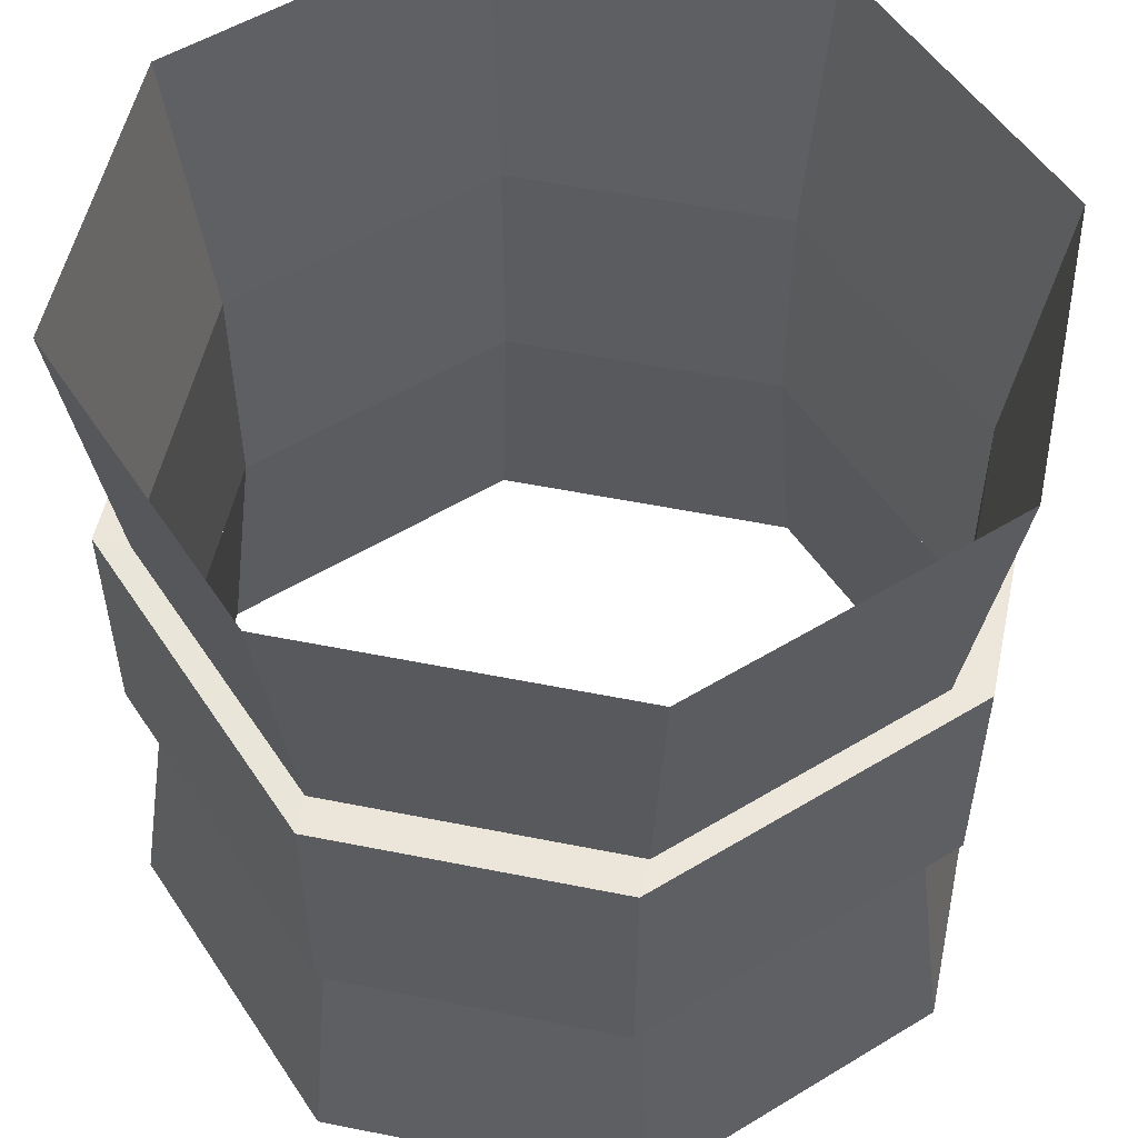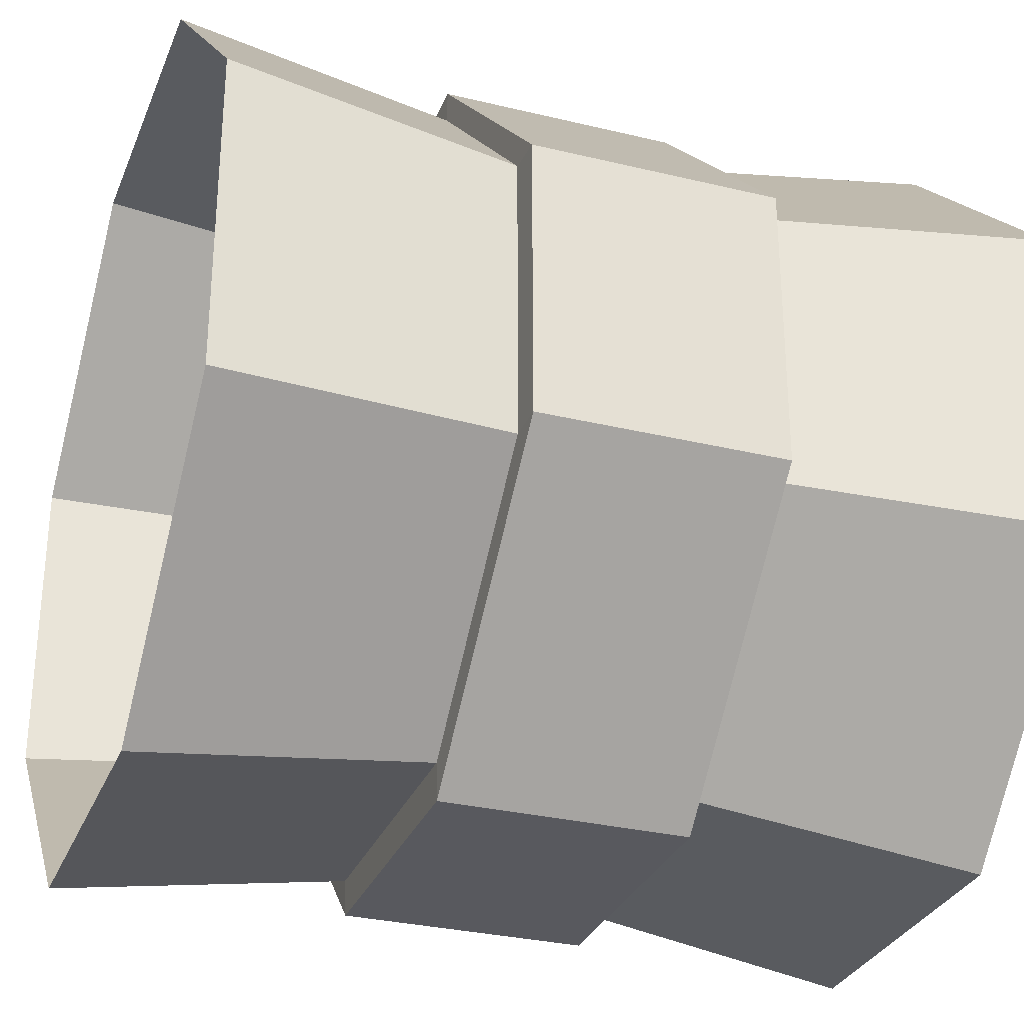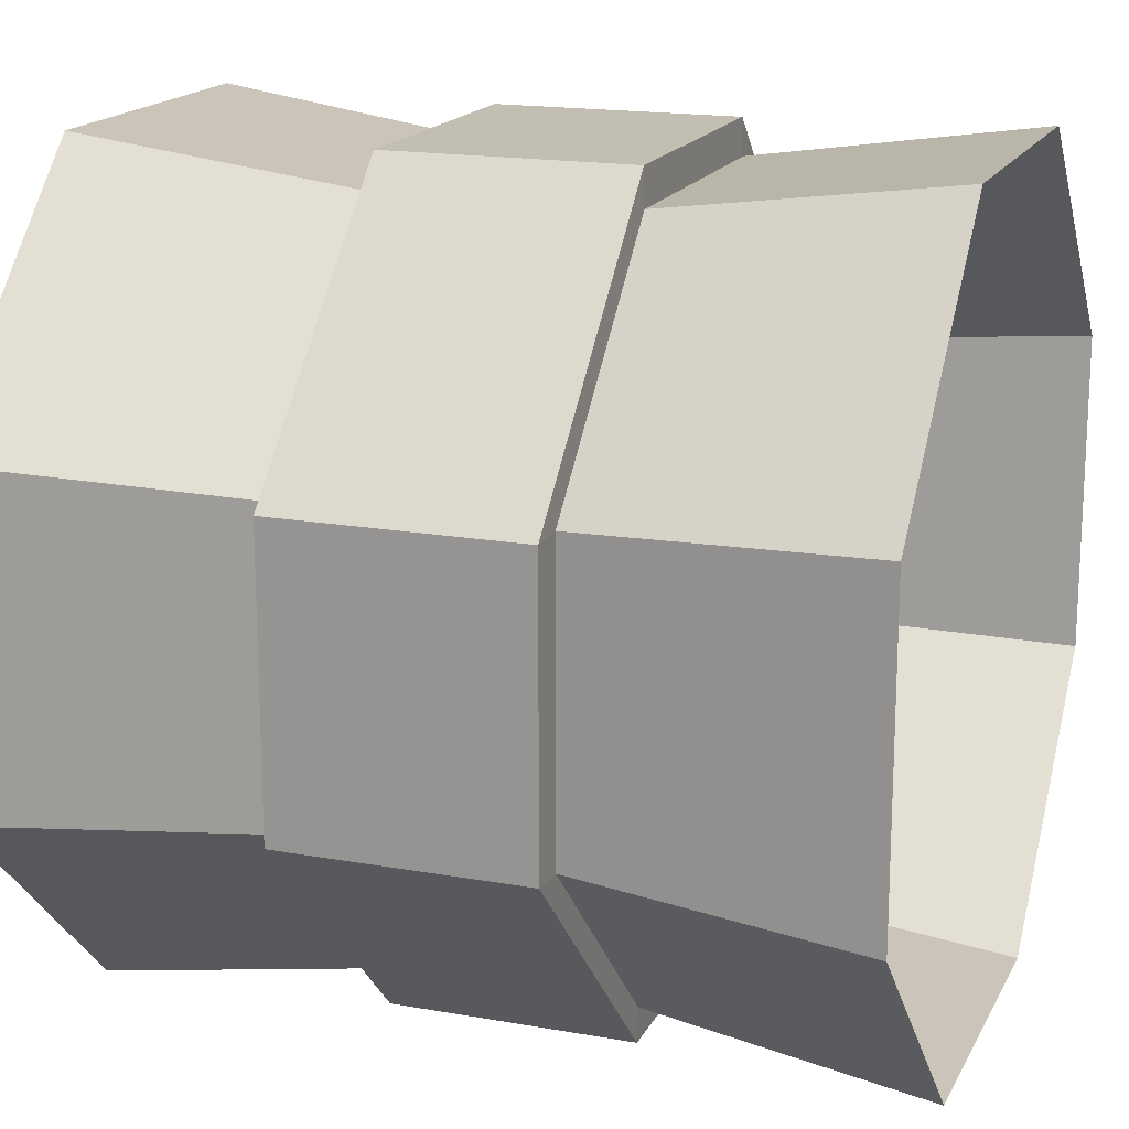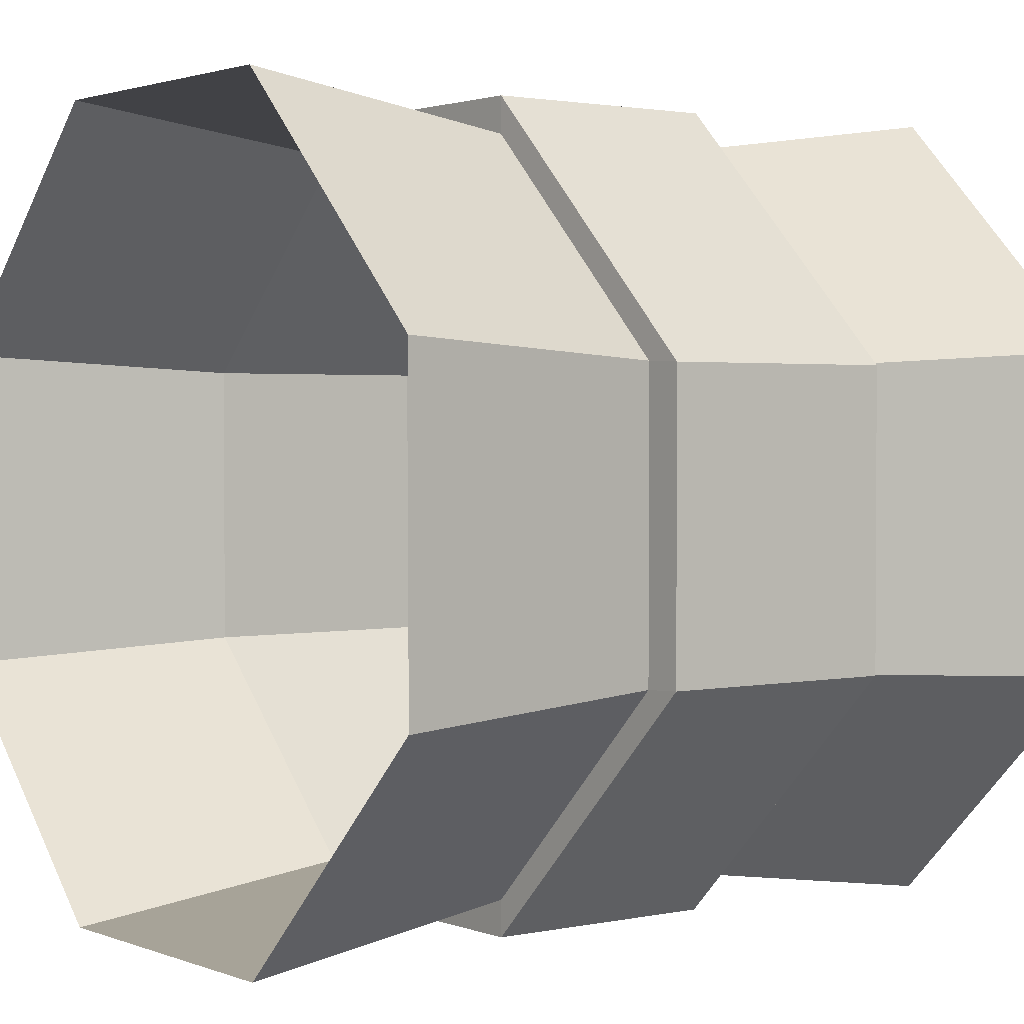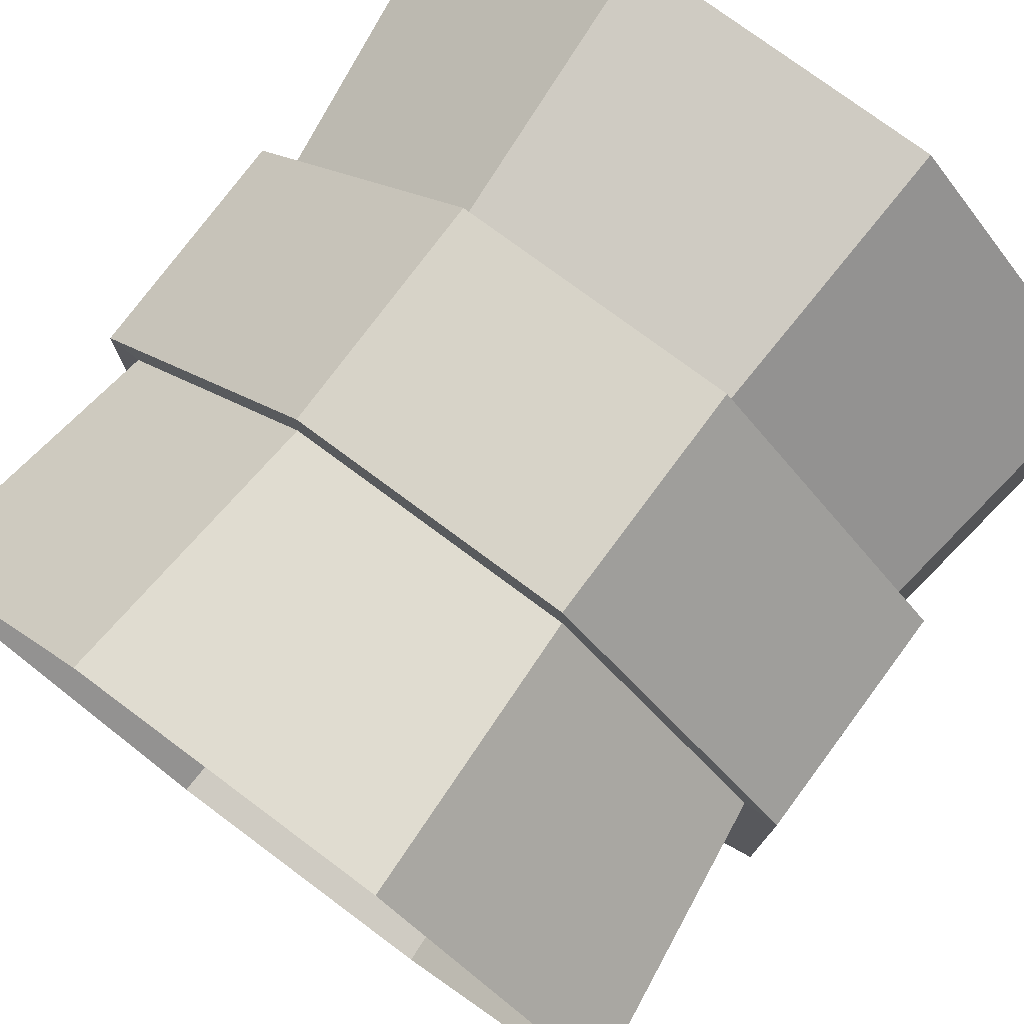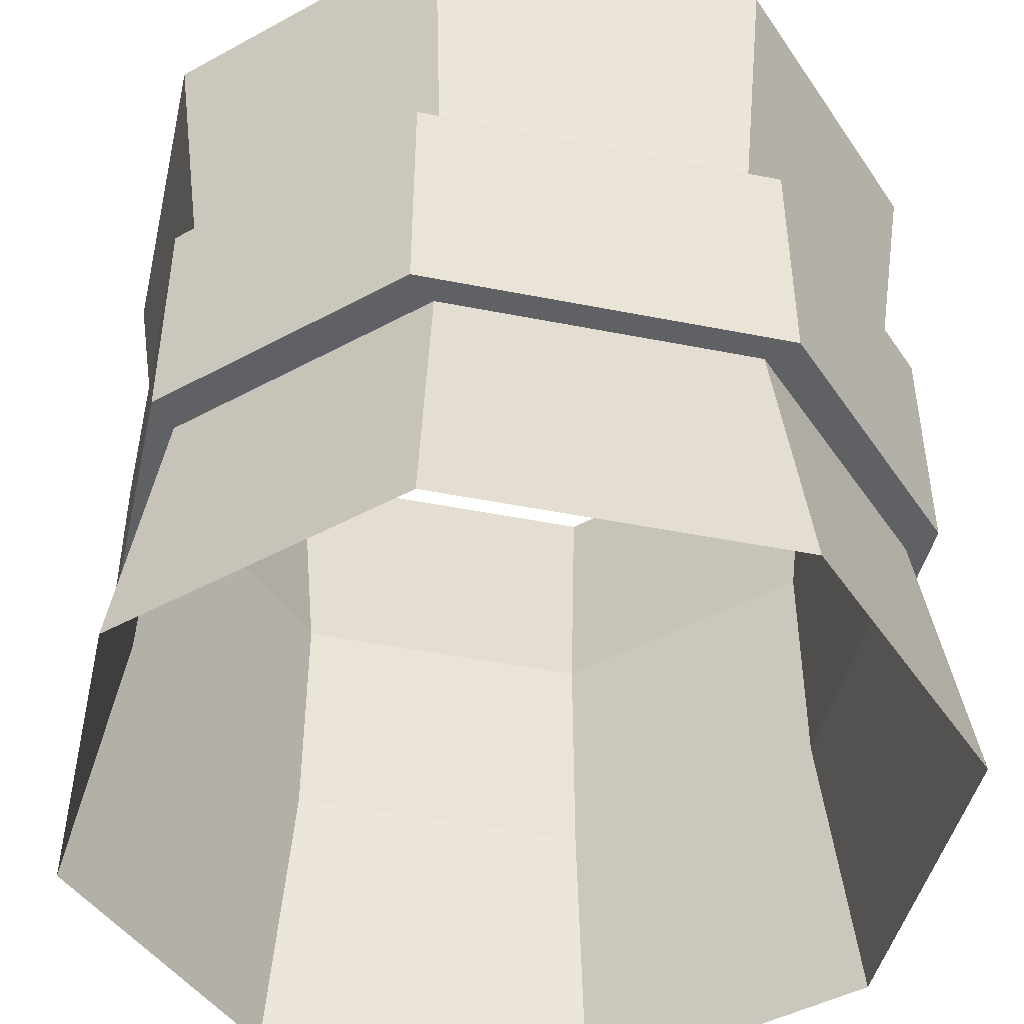
<metadata>
{"format":"obj","ext":"obj","renderer":"f3d","projection":"perspective","resolution":1024,"background":"white","views":[{"elev":53.4,"azim":-77.9,"up":"+Y"},{"elev":-30.3,"azim":-109.4,"up":"+Z"},{"elev":17.1,"azim":109.7,"up":"+Z"},{"elev":1.9,"azim":53.0,"up":"+Z"},{"elev":76.7,"azim":-143.4,"up":"+Z"},{"elev":-45.5,"azim":-57.9,"up":"+Y"}]}
</metadata>
<code>
o Cube.001
v 0.05563 0.65 0.6779
v 0.3221 0.65 0.9444
v 0.3023 1 0.9938
v 0.00625 1 0.6977
v 0.6779 0.65 0.9444
v 0.6977 1 0.9938
v 0.05563 0.65 0.3221
v 0.00625 1 0.3023
v 0.9444 0.35 0.3221
v 0.9444 0.35 0.6779
v 0.9938 0 0.6977
v 0.9938 0 0.3023
v 0.05563 0.35 0.3221
v 0.3221 0.35 0.05563
v 0.3023 0 0.00625
v 0.00625 0 0.3023
v 0.9444 0.65 0.3221
v 0.6779 0.65 0.05563
v 0.6977 1 0.00625
v 0.9938 1 0.3023
v 0.6779 0.35 0.9444
v 0.6977 0 0.9938
v 0.6779 0.35 0.05563
v 0.6977 0 0.00625
v 0.3221 0.65 0.05563
v 0.3023 1 0.00625
v 0.01119 0.6485 0.6761
v 0.3239 0.6485 0.9888
v 0.9938 1 0.6977
v 0.9444 0.65 0.6779
v 0.6761 0.6485 0.01119
v 0.3239 0.6485 0.01119
v 0.01119 0.3515 0.3239
v 0.3239 0.3515 0.01119
v 0.05563 0.35 0.6779
v 0.3221 0.35 0.9444
v 0.3239 0.3515 0.9888
v 0.01119 0.3515 0.6761
v 0.01119 0.6485 0.3239
v 0.00625 0 0.6977
v 0.6761 0.6485 0.9888
v 0.3023 0 0.9938
v 0.9888 0.6485 0.3239
v 0.6761 0.3515 0.9888
v 0.6761 0.3515 0.01119
v 0.9888 0.6485 0.6761
v 0.9888 0.3515 0.6761
v 0.9888 0.3515 0.3239
v 0.05563 0.65 0.6779
v 0.00625 1 0.6977
v 0.3023 1 0.9938
v 0.3221 0.65 0.9444
v 0.6779 0.65 0.9444
v 0.6977 1 0.9938
v 0.05563 0.65 0.3221
v 0.00625 1 0.3023
v 0.9444 0.35 0.3221
v 0.9938 0 0.3023
v 0.9938 0 0.6977
v 0.9444 0.35 0.6779
v 0.05563 0.35 0.3221
v 0.00625 0 0.3023
v 0.3023 0 0.00625
v 0.3221 0.35 0.05563
v 0.9444 0.65 0.3221
v 0.9938 1 0.3023
v 0.6977 1 0.00625
v 0.6779 0.65 0.05563
v 0.6977 0 0.9938
v 0.6779 0.35 0.9444
v 0.6779 0.35 0.05563
v 0.6977 0 0.00625
v 0.3023 1 0.00625
v 0.3221 0.65 0.05563
v 0.3239 0.6485 0.9888
v 0.01119 0.6485 0.6761
v 0.9938 1 0.6977
v 0.9444 0.65 0.6779
v 0.3239 0.6485 0.01119
v 0.6761 0.6485 0.01119
v 0.3239 0.3515 0.01119
v 0.01119 0.3515 0.3239
v 0.05563 0.35 0.6779
v 0.01119 0.3515 0.6761
v 0.3239 0.3515 0.9888
v 0.3221 0.35 0.9444
v 0.01119 0.6485 0.3239
v 0.00625 0 0.6977
v 0.6761 0.6485 0.9888
v 0.3023 0 0.9938
v 0.9888 0.6485 0.3239
v 0.6761 0.3515 0.9888
v 0.6761 0.3515 0.01119
v 0.9888 0.6485 0.6761
v 0.9888 0.3515 0.6761
v 0.9888 0.3515 0.3239
f 1 2 3 4
f 5 6 3 2
f 7 1 4 8
f 9 10 11 12
f 13 14 15 16
f 17 18 19 20
f 10 21 22 11
f 23 24 15 14
f 19 18 25 26
f 2 1 27 28
f 29 6 5 30
f 25 18 31 32
f 12 24 23 9
f 14 13 33 34
f 8 26 25 7
f 35 36 37 38
f 20 29 30 17
f 7 25 32 39
f 16 40 35 13
f 5 2 28 41
f 22 21 36 42
f 18 17 43 31
f 40 42 36 35
f 36 21 44 37
f 31 45 34 32
f 46 41 44 47
f 48 45 31 43
f 39 32 34 33
f 43 46 47 48
f 33 38 27 39
f 44 41 28 37
f 38 37 28 27
f 17 30 46 43
f 23 14 34 45
f 10 9 48 47
f 30 5 41 46
f 13 35 38 33
f 21 10 47 44
f 1 7 39 27
f 9 23 45 48
f 25 14 23 18
f 18 23 9 17
f 10 30 17 9
f 21 5 30 10
f 5 21 36 2
f 2 36 35 1
f 1 35 13 7
f 14 25 7 13
f 49 50 51 52
f 53 52 51 54
f 55 56 50 49
f 57 58 59 60
f 61 62 63 64
f 65 66 67 68
f 60 59 69 70
f 71 64 63 72
f 67 73 74 68
f 52 75 76 49
f 77 78 53 54
f 74 79 80 68
f 58 57 71 72
f 64 81 82 61
f 56 55 74 73
f 83 84 85 86
f 66 65 78 77
f 55 87 79 74
f 62 61 83 88
f 53 89 75 52
f 69 90 86 70
f 68 80 91 65
f 88 83 86 90
f 86 85 92 70
f 80 79 81 93
f 94 95 92 89
f 96 91 80 93
f 87 82 81 79
f 91 96 95 94
f 82 87 76 84
f 92 85 75 89
f 84 76 75 85
f 65 91 94 78
f 71 93 81 64
f 60 95 96 57
f 78 94 89 53
f 61 82 84 83
f 70 92 95 60
f 49 76 87 55
f 57 96 93 71
f 74 68 71 64
f 68 65 57 71
f 60 57 65 78
f 70 60 78 53
f 53 52 86 70
f 52 49 83 86
f 49 55 61 83
f 64 61 55 74
o Cube.001
v 0.05563 0.65 0.6779
v 0.3221 0.65 0.9444
v 0.3023 1 0.9938
v 0.00625 1 0.6977
v 0.6779 0.65 0.9444
v 0.6977 1 0.9938
v 0.05563 0.65 0.3221
v 0.00625 1 0.3023
v 0.9444 0.35 0.3221
v 0.9444 0.35 0.6779
v 0.9938 0 0.6977
v 0.9938 0 0.3023
v 0.05563 0.35 0.3221
v 0.3221 0.35 0.05563
v 0.3023 0 0.00625
v 0.00625 0 0.3023
v 0.9444 0.65 0.3221
v 0.6779 0.65 0.05563
v 0.6977 1 0.00625
v 0.9938 1 0.3023
v 0.6779 0.35 0.9444
v 0.6977 0 0.9938
v 0.6779 0.35 0.05563
v 0.6977 0 0.00625
v 0.3221 0.65 0.05563
v 0.3023 1 0.00625
v 0.01119 0.6485 0.6761
v 0.3239 0.6485 0.9888
v 0.9938 1 0.6977
v 0.9444 0.65 0.6779
v 0.6761 0.6485 0.01119
v 0.3239 0.6485 0.01119
v 0.01119 0.3515 0.3239
v 0.3239 0.3515 0.01119
v 0.05563 0.35 0.6779
v 0.3221 0.35 0.9444
v 0.3239 0.3515 0.9888
v 0.01119 0.3515 0.6761
v 0.01119 0.6485 0.3239
v 0.00625 0 0.6977
v 0.6761 0.6485 0.9888
v 0.3023 0 0.9938
v 0.9888 0.6485 0.3239
v 0.6761 0.3515 0.9888
v 0.6761 0.3515 0.01119
v 0.9888 0.6485 0.6761
v 0.9888 0.3515 0.6761
v 0.9888 0.3515 0.3239
v 0.05563 0.65 0.6779
v 0.00625 1 0.6977
v 0.3023 1 0.9938
v 0.3221 0.65 0.9444
v 0.6779 0.65 0.9444
v 0.6977 1 0.9938
v 0.05563 0.65 0.3221
v 0.00625 1 0.3023
v 0.9444 0.35 0.3221
v 0.9938 0 0.3023
v 0.9938 0 0.6977
v 0.9444 0.35 0.6779
v 0.05563 0.35 0.3221
v 0.00625 0 0.3023
v 0.3023 0 0.00625
v 0.3221 0.35 0.05563
v 0.9444 0.65 0.3221
v 0.9938 1 0.3023
v 0.6977 1 0.00625
v 0.6779 0.65 0.05563
v 0.6977 0 0.9938
v 0.6779 0.35 0.9444
v 0.6779 0.35 0.05563
v 0.6977 0 0.00625
v 0.3023 1 0.00625
v 0.3221 0.65 0.05563
v 0.3239 0.6485 0.9888
v 0.01119 0.6485 0.6761
v 0.9938 1 0.6977
v 0.9444 0.65 0.6779
v 0.3239 0.6485 0.01119
v 0.6761 0.6485 0.01119
v 0.3239 0.3515 0.01119
v 0.01119 0.3515 0.3239
v 0.05563 0.35 0.6779
v 0.01119 0.3515 0.6761
v 0.3239 0.3515 0.9888
v 0.3221 0.35 0.9444
v 0.01119 0.6485 0.3239
v 0.00625 0 0.6977
v 0.6761 0.6485 0.9888
v 0.3023 0 0.9938
v 0.9888 0.6485 0.3239
v 0.6761 0.3515 0.9888
v 0.6761 0.3515 0.01119
v 0.9888 0.6485 0.6761
v 0.9888 0.3515 0.6761
v 0.9888 0.3515 0.3239
f 97 98 99 100
f 101 102 99 98
f 103 97 100 104
f 105 106 107 108
f 109 110 111 112
f 113 114 115 116
f 106 117 118 107
f 119 120 111 110
f 115 114 121 122
f 98 97 123 124
f 125 102 101 126
f 121 114 127 128
f 108 120 119 105
f 110 109 129 130
f 104 122 121 103
f 131 132 133 134
f 116 125 126 113
f 103 121 128 135
f 112 136 131 109
f 101 98 124 137
f 118 117 132 138
f 114 113 139 127
f 136 138 132 131
f 132 117 140 133
f 127 141 130 128
f 142 137 140 143
f 144 141 127 139
f 135 128 130 129
f 139 142 143 144
f 129 134 123 135
f 140 137 124 133
f 134 133 124 123
f 113 126 142 139
f 119 110 130 141
f 106 105 144 143
f 126 101 137 142
f 109 131 134 129
f 117 106 143 140
f 97 103 135 123
f 105 119 141 144
f 121 110 119 114
f 114 119 105 113
f 106 126 113 105
f 117 101 126 106
f 101 117 132 98
f 98 132 131 97
f 97 131 109 103
f 110 121 103 109
f 145 146 147 148
f 149 148 147 150
f 151 152 146 145
f 153 154 155 156
f 157 158 159 160
f 161 162 163 164
f 156 155 165 166
f 167 160 159 168
f 163 169 170 164
f 148 171 172 145
f 173 174 149 150
f 170 175 176 164
f 154 153 167 168
f 160 177 178 157
f 152 151 170 169
f 179 180 181 182
f 162 161 174 173
f 151 183 175 170
f 158 157 179 184
f 149 185 171 148
f 165 186 182 166
f 164 176 187 161
f 184 179 182 186
f 182 181 188 166
f 176 175 177 189
f 190 191 188 185
f 192 187 176 189
f 183 178 177 175
f 187 192 191 190
f 178 183 172 180
f 188 181 171 185
f 180 172 171 181
f 161 187 190 174
f 167 189 177 160
f 156 191 192 153
f 174 190 185 149
f 157 178 180 179
f 166 188 191 156
f 145 172 183 151
f 153 192 189 167
f 170 164 167 160
f 164 161 153 167
f 156 153 161 174
f 166 156 174 149
f 149 148 182 166
f 148 145 179 182
f 145 151 157 179
f 160 157 151 170

</code>
